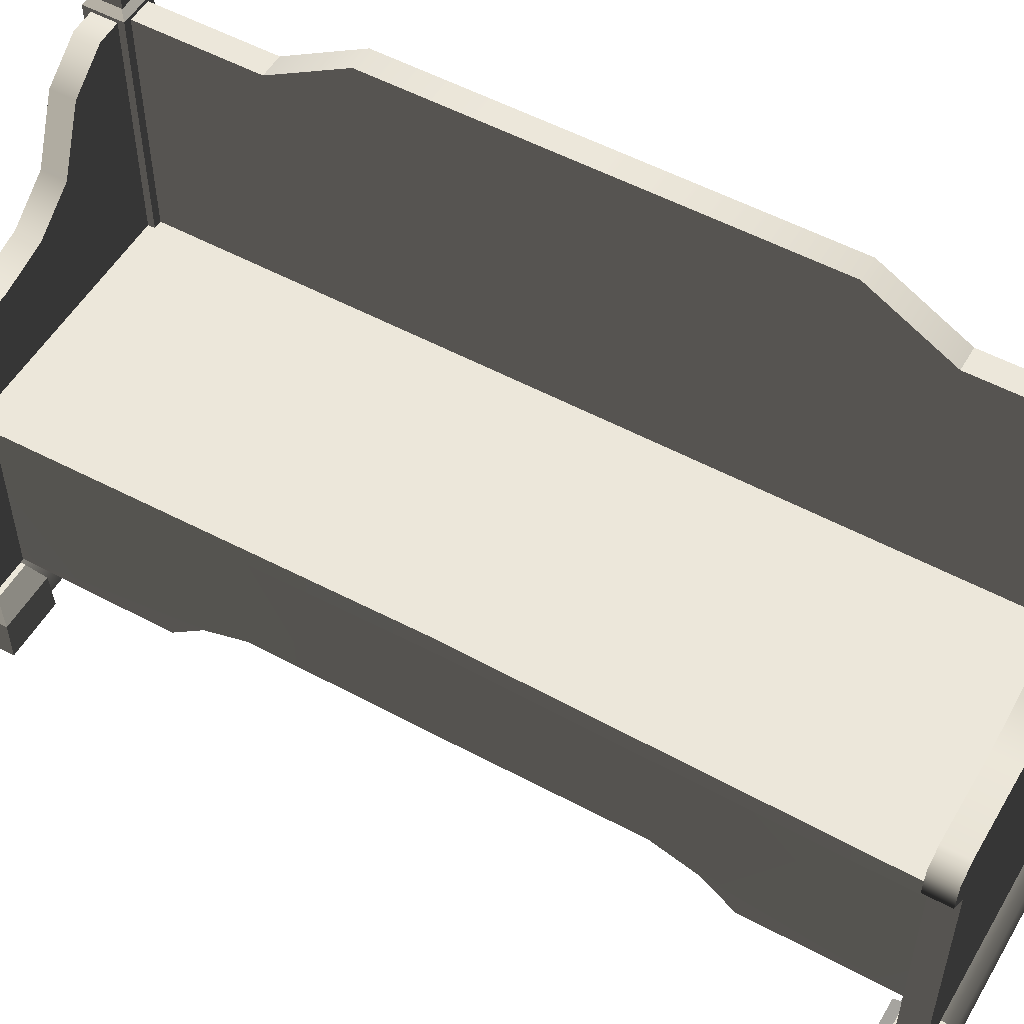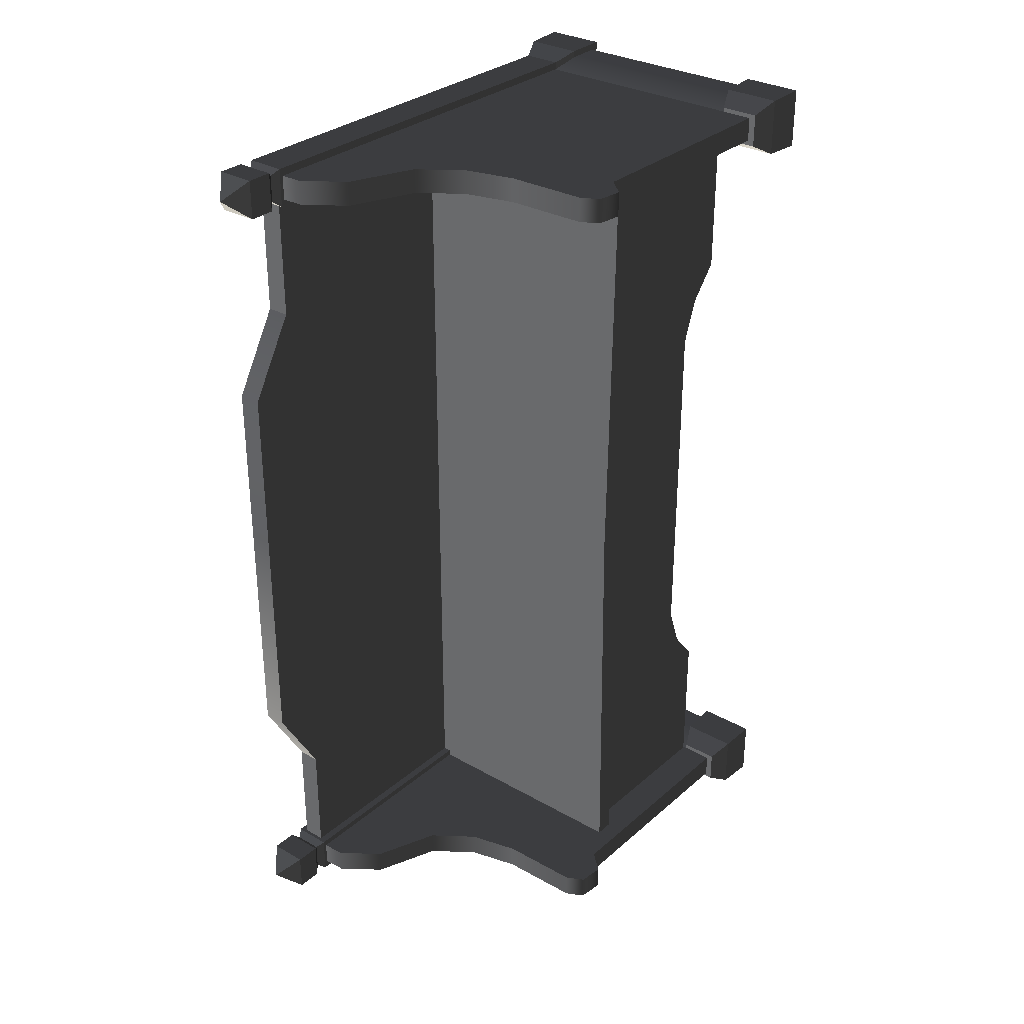
<metadata>
{"format":"obj","ext":"obj","renderer":"f3d","projection":"perspective","resolution":1024,"background":"white","views":[{"elev":53.5,"azim":-60.1,"up":"+Y"},{"elev":30.8,"azim":-140.7,"up":"+Z"}]}
</metadata>
<code>
v -0.2714 0.5367 -0.9008
v -0.2714 0.5786 -0.9008
v -0.2603 0.5786 -3.715e-07
v -0.2603 0.5367 -3.715e-07
v -0.2714 0.5367 0.9008
v -0.2714 0.5786 0.9008
v 0.2717 1.075 -0.6248
v 0.2717 1.075 -0.8863
v 0.3225 1.075 -0.8862
v 0.3225 1.075 -0.6248
v 0.3225 0.2342 -0.3996
v 0.3225 0.2342 4.05e-09
v 0.3225 1.18 4.05e-09
v 0.3225 1.18 -0.447
v 0.3225 1.075 -0.6248
v 0.3225 0.1995 -0.4967
v 0.3225 1.075 -0.8862
v 0.3225 0.137 -0.5709
v 0.3225 0.137 -0.8862
v 0.2717 1.18 -0.447
v 0.2717 1.075 -0.6248
v 0.3225 1.075 -0.6248
v 0.3225 1.18 -0.447
v 0.2717 1.18 3.042e-07
v 0.3225 1.18 4.05e-09
v 0.3225 1.18 0.447
v 0.2717 1.18 0.447
v 0.3225 1.075 0.6248
v 0.2717 1.075 0.6248
v -0.2714 0.5786 -0.9008
v 0.2717 0.5786 -0.9008
v 0.2717 0.5786 3.042e-07
v -0.2603 0.5786 -3.715e-07
v -0.2714 0.5786 0.9008
v 0.2717 0.5786 0.9008
v -0.2387 0.5367 -4.986e-07
v -0.2387 0.2407 -4.986e-07
v -0.2342 0.2342 -0.3996
v -0.2342 0.5367 -0.9008
v -0.2342 0.137 -0.9008
v -0.2342 0.1996 -0.4967
v -0.2342 0.137 -0.5709
v 0.2717 1.075 -0.6248
v 0.2717 0.1845 -0.5709
v 0.2717 0.1845 -0.8863
v 0.2717 1.075 -0.8863
v 0.2717 0.2817 -0.3996
v 0.2717 1.18 -0.447
v 0.2717 1.18 3.042e-07
v 0.2717 0.2817 3.042e-07
v 0.2717 0.2817 0.3996
v 0.2717 1.18 0.447
v 0.2717 0.1845 0.5709
v 0.2717 1.075 0.6248
v 0.2717 0.1845 0.8862
v 0.2717 1.075 0.8862
v 0.2297 1.337e-16 -0.8618
v 0.2297 1.501e-16 -0.9957
v 0.2328 0.08685 -0.9926
v 0.2328 0.08685 -0.8649
v 0.3604 0.08685 -0.8649
v 0.3604 0.08685 -0.9926
v 0.3635 1.664e-16 -0.9957
v 0.3635 1.501e-16 -0.8618
v 0.2297 1.501e-16 -0.9957
v 0.3635 1.664e-16 -0.9957
v 0.3604 0.08685 -0.9926
v 0.2328 0.08685 -0.9926
v 0.3635 1.501e-16 -0.8618
v 0.2297 1.337e-16 -0.8618
v 0.2328 0.08685 -0.8649
v 0.3604 0.08685 -0.8649
v 0.3396 0.1341 -0.8857
v 0.2535 0.1341 -0.8857
v 0.2541 1.083 -0.8862
v 0.3391 1.083 -0.8862
v 0.3396 0.1341 -0.9718
v 0.3396 0.1341 -0.8857
v 0.3391 1.083 -0.8862
v 0.3391 1.083 -0.9718
v 0.2541 1.083 -0.9718
v 0.2535 0.1341 -0.9718
v 0.3396 0.1341 -0.9718
v 0.3391 1.083 -0.9718
v 0.2541 1.083 -0.8862
v 0.2535 0.1341 -0.8857
v 0.2535 0.1341 -0.9718
v 0.2541 1.083 -0.9718
v 0.3604 0.08685 -0.8649
v 0.2328 0.08685 -0.8649
v 0.2535 0.1341 -0.8857
v 0.3396 0.1341 -0.8857
v 0.3396 0.1341 -0.8857
v 0.3396 0.1341 -0.9718
v 0.3604 0.08685 -0.9926
v 0.3604 0.08685 -0.8649
v 0.2328 0.08685 -0.9926
v 0.3604 0.08685 -0.9926
v 0.3396 0.1341 -0.9718
v 0.2535 0.1341 -0.9718
v 0.2328 0.08685 -0.8649
v 0.2328 0.08685 -0.9926
v 0.2535 0.1341 -0.9718
v 0.2535 0.1341 -0.8857
v 0.3391 1.083 -0.9718
v 0.3391 1.083 -0.8862
v 0.3265 1.098 -0.8988
v 0.3265 1.098 -0.9587
v 0.2541 1.083 -0.9718
v 0.3391 1.083 -0.9718
v 0.3265 1.098 -0.9587
v 0.2667 1.098 -0.9587
v 0.2667 1.098 -0.8988
v 0.2541 1.083 -0.8862
v 0.2541 1.083 -0.9718
v 0.2667 1.098 -0.9587
v 0.3391 1.083 -0.8862
v 0.2541 1.083 -0.8862
v 0.2667 1.098 -0.8988
v 0.3265 1.098 -0.8988
v 0.3394 1.114 -0.8859
v 0.2538 1.114 -0.886
v 0.2535 1.171 -0.8856
v 0.3397 1.171 -0.8856
v 0.3397 1.171 -0.8856
v 0.3397 1.171 -0.9718
v 0.3394 1.114 -0.9718
v 0.3394 1.114 -0.8859
v 0.2538 1.114 -0.9718
v 0.3394 1.114 -0.9718
v 0.3397 1.171 -0.9718
v 0.2535 1.171 -0.9718
v 0.2538 1.114 -0.886
v 0.2538 1.114 -0.9718
v 0.2535 1.171 -0.9718
v 0.2535 1.171 -0.8856
v 0.3397 1.171 -0.9718
v 0.2966 1.219 -0.9287
v 0.2535 1.171 -0.9718
v 0.2535 1.171 -0.9718
v 0.2966 1.219 -0.9287
v 0.2535 1.171 -0.8856
v 0.2535 1.171 -0.8856
v 0.2966 1.219 -0.9287
v 0.3397 1.171 -0.8856
v 0.3397 1.171 -0.8856
v 0.2966 1.219 -0.9287
v 0.3397 1.171 -0.9718
v 0.2538 1.114 -0.886
v 0.2667 1.098 -0.8988
v 0.2667 1.098 -0.9587
v 0.2538 1.114 -0.9718
v 0.3265 1.098 -0.9587
v 0.3394 1.114 -0.9718
v 0.2538 1.114 -0.9718
v 0.2667 1.098 -0.9587
v 0.3265 1.098 -0.8988
v 0.3394 1.114 -0.8859
v 0.3394 1.114 -0.9718
v 0.3265 1.098 -0.9587
v 0.2667 1.098 -0.8988
v 0.2538 1.114 -0.886
v 0.3394 1.114 -0.8859
v 0.3265 1.098 -0.8988
v 0.2541 0.1341 -0.9545
v -0.1351 0.7753 -0.9545
v -0.3133 0.6578 -0.9545
v -0.0254 0.8029 -0.9545
v 0.06369 0.8688 -0.9545
v 0.1204 1.011 -0.9545
v -0.3133 0.7734 -0.9545
v -0.3514 0.7529 -0.9545
v -0.3574 0.6969 -0.9545
v -0.3133 0.1341 -0.9545
v 0.2039 1.073 -0.9545
v 0.2541 1.075 -0.9545
v -0.3133 0.6578 -0.9008
v 0.2541 0.1341 -0.9008
v -0.3133 0.1341 -0.9008
v -0.1351 0.7753 -0.9008
v -0.0254 0.8029 -0.9008
v 0.06369 0.8688 -0.9008
v 0.1204 1.011 -0.9008
v 0.2039 1.073 -0.9008
v -0.3133 0.7734 -0.9008
v -0.3514 0.7529 -0.9008
v -0.3574 0.6969 -0.9008
v 0.2541 1.075 -0.9008
v -0.1351 0.7753 -0.9545
v -0.0254 0.8029 -0.9545
v -0.0254 0.8029 -0.9008
v -0.1351 0.7753 -0.9008
v -0.3133 0.7734 -0.9545
v -0.3133 0.7734 -0.9008
v -0.3514 0.7529 -0.9008
v -0.3514 0.7529 -0.9545
v -0.3574 0.6969 -0.9545
v -0.3574 0.6969 -0.9008
v -0.3133 0.6578 -0.9008
v -0.3133 0.6578 -0.9545
v 0.06369 0.8688 -0.9008
v 0.06369 0.8688 -0.9545
v 0.1204 1.011 -0.9008
v 0.1204 1.011 -0.9545
v 0.2039 1.073 -0.9008
v 0.2039 1.073 -0.9545
v 0.2541 1.075 -0.9545
v 0.2541 1.075 -0.9008
v -0.3133 0.1341 -0.9545
v -0.3133 0.6578 -0.9545
v -0.3133 0.6578 -0.9008
v -0.3133 0.1341 -0.9008
v 0.2578 0.08685 -0.8773
v 0.2578 0.01694 -0.8744
v -0.2483 0.01694 -0.8744
v -0.2483 0.08685 -0.8773
v 0.2578 0.1341 -0.9008
v -0.2483 0.1341 -0.9008
v 0.2578 0.01694 -0.9804
v 0.2578 0.08685 -0.9775
v -0.2483 0.08685 -0.9775
v -0.2483 0.01694 -0.9804
v -0.2483 0.1341 -0.9545
v 0.2578 0.1341 -0.9545
v -0.3522 6.216e-17 -0.8598
v -0.3522 7.854e-17 -0.9936
v -0.3491 0.08685 -0.9905
v -0.3491 0.08685 -0.8629
v -0.2215 0.08685 -0.8629
v -0.2215 0.08685 -0.9905
v -0.2184 9.493e-17 -0.9936
v -0.2184 7.854e-17 -0.8598
v -0.3522 7.854e-17 -0.9936
v -0.2184 9.493e-17 -0.9936
v -0.2215 0.08685 -0.9905
v -0.3491 0.08685 -0.9905
v -0.2184 7.854e-17 -0.8598
v -0.3522 6.216e-17 -0.8598
v -0.3491 0.08685 -0.8629
v -0.2215 0.08685 -0.8629
v -0.2215 0.08685 -0.8629
v -0.3491 0.08685 -0.8629
v -0.3283 0.1341 -0.8896
v -0.3283 0.1341 -0.8896
v -0.2423 0.1341 -0.8896
v -0.2423 0.1341 -0.8896
v -0.2423 0.1341 -0.9638
v -0.2215 0.08685 -0.9905
v -0.2215 0.08685 -0.8629
v -0.3491 0.08685 -0.9905
v -0.2215 0.08685 -0.9905
v -0.2423 0.1341 -0.9638
v -0.3283 0.1341 -0.9638
v -0.3491 0.08685 -0.8629
v -0.3491 0.08685 -0.9905
v -0.3283 0.1341 -0.9638
v -0.3283 0.1341 -0.8896
v -0.3283 0.1341 -0.9638
v -0.2423 0.1341 -0.9638
v -0.2423 0.1341 -0.8896
v -0.3283 0.1341 -0.8896
v 0.3225 1.075 0.8863
v 0.2717 1.075 0.8862
v 0.2717 1.075 0.6248
v 0.3225 1.075 0.6248
v -0.2387 0.5367 -4.986e-07
v -0.2342 0.5367 0.9008
v -0.2342 0.2342 0.3996
v -0.2387 0.2407 -4.986e-07
v -0.2342 0.137 0.9008
v -0.2342 0.1996 0.4967
v -0.2342 0.137 0.5709
v 0.2297 -7.742e-17 0.8618
v 0.2328 0.08685 0.8649
v 0.2328 0.08685 0.9926
v 0.2297 -9.381e-17 0.9957
v 0.3604 0.08685 0.8649
v 0.3635 -6.103e-17 0.8618
v 0.3635 -7.742e-17 0.9957
v 0.3604 0.08685 0.9926
v 0.2297 -9.381e-17 0.9957
v 0.2328 0.08685 0.9926
v 0.3604 0.08685 0.9926
v 0.3635 -7.742e-17 0.9957
v 0.3635 -6.103e-17 0.8618
v 0.3604 0.08685 0.8649
v 0.2328 0.08685 0.8649
v 0.2297 -7.742e-17 0.8618
v 0.3396 0.1341 0.8857
v 0.3391 1.083 0.8863
v 0.2541 1.083 0.8863
v 0.2535 0.1341 0.8857
v 0.3396 0.1341 0.9718
v 0.3391 1.083 0.9718
v 0.3391 1.083 0.8863
v 0.3396 0.1341 0.8857
v 0.2541 1.083 0.9718
v 0.3391 1.083 0.9718
v 0.3396 0.1341 0.9718
v 0.2535 0.1341 0.9718
v 0.2541 1.083 0.8863
v 0.2541 1.083 0.9718
v 0.2535 0.1341 0.9718
v 0.2535 0.1341 0.8857
v 0.3604 0.08685 0.8649
v 0.3396 0.1341 0.8857
v 0.2535 0.1341 0.8857
v 0.2328 0.08685 0.8649
v 0.3396 0.1341 0.8857
v 0.3604 0.08685 0.8649
v 0.3604 0.08685 0.9926
v 0.3396 0.1341 0.9718
v 0.2328 0.08685 0.9926
v 0.2535 0.1341 0.9718
v 0.3396 0.1341 0.9718
v 0.3604 0.08685 0.9926
v 0.2328 0.08685 0.8649
v 0.2535 0.1341 0.8857
v 0.2535 0.1341 0.9718
v 0.2328 0.08685 0.9926
v 0.3391 1.083 0.9718
v 0.3265 1.098 0.9587
v 0.3265 1.098 0.8988
v 0.3391 1.083 0.8863
v 0.2541 1.083 0.9718
v 0.2667 1.098 0.9587
v 0.3265 1.098 0.9587
v 0.3391 1.083 0.9718
v 0.2667 1.098 0.8988
v 0.2667 1.098 0.9587
v 0.2541 1.083 0.9718
v 0.2541 1.083 0.8863
v 0.3391 1.083 0.8863
v 0.3265 1.098 0.8988
v 0.2667 1.098 0.8988
v 0.2541 1.083 0.8863
v 0.3394 1.114 0.886
v 0.3397 1.171 0.8856
v 0.2535 1.171 0.8856
v 0.2538 1.114 0.8859
v 0.3397 1.171 0.8856
v 0.3394 1.114 0.886
v 0.3394 1.114 0.9718
v 0.3397 1.171 0.9718
v 0.2538 1.114 0.9718
v 0.2535 1.171 0.9718
v 0.3397 1.171 0.9718
v 0.3394 1.114 0.9718
v 0.2538 1.114 0.8859
v 0.2535 1.171 0.8856
v 0.2535 1.171 0.9718
v 0.2538 1.114 0.9718
v 0.3397 1.171 0.9718
v 0.2535 1.171 0.9718
v 0.2966 1.219 0.9287
v 0.2535 1.171 0.9718
v 0.2535 1.171 0.8856
v 0.2966 1.219 0.9287
v 0.2535 1.171 0.8856
v 0.3397 1.171 0.8856
v 0.2966 1.219 0.9287
v 0.3397 1.171 0.8856
v 0.3397 1.171 0.9718
v 0.2966 1.219 0.9287
v 0.2538 1.114 0.8859
v 0.2538 1.114 0.9718
v 0.2667 1.098 0.9587
v 0.2667 1.098 0.8988
v 0.3265 1.098 0.9587
v 0.2667 1.098 0.9587
v 0.2538 1.114 0.9718
v 0.3394 1.114 0.9718
v 0.3265 1.098 0.8988
v 0.3265 1.098 0.9587
v 0.3394 1.114 0.9718
v 0.3394 1.114 0.886
v 0.2667 1.098 0.8988
v 0.3265 1.098 0.8988
v 0.3394 1.114 0.886
v 0.2538 1.114 0.8859
v 0.2541 0.1341 0.9545
v -0.3133 0.6578 0.9545
v -0.1351 0.7753 0.9545
v -0.0254 0.8029 0.9545
v 0.06369 0.8688 0.9545
v 0.1204 1.011 0.9545
v -0.3133 0.7734 0.9545
v -0.3514 0.7529 0.9545
v -0.3574 0.6969 0.9545
v -0.3133 0.1341 0.9545
v 0.2039 1.073 0.9545
v 0.2541 1.075 0.9545
v -0.3133 0.6578 0.9008
v -0.3133 0.1341 0.9008
v 0.2541 0.1341 0.9008
v -0.1351 0.7753 0.9008
v -0.0254 0.8029 0.9008
v 0.06369 0.8688 0.9008
v 0.1204 1.011 0.9008
v 0.2039 1.073 0.9008
v -0.3133 0.7734 0.9008
v -0.3514 0.7529 0.9008
v -0.3574 0.6969 0.9008
v 0.2541 1.075 0.9008
v -0.1351 0.7753 0.9545
v -0.1351 0.7753 0.9008
v -0.0254 0.8029 0.9008
v -0.0254 0.8029 0.9545
v -0.3133 0.7734 0.9545
v -0.3133 0.7734 0.9008
v -0.3514 0.7529 0.9008
v -0.3514 0.7529 0.9545
v -0.3574 0.6969 0.9545
v -0.3574 0.6969 0.9008
v -0.3133 0.6578 0.9008
v -0.3133 0.6578 0.9545
v 0.06369 0.8688 0.9008
v 0.06369 0.8688 0.9545
v 0.1204 1.011 0.9008
v 0.1204 1.011 0.9545
v 0.2039 1.073 0.9008
v 0.2039 1.073 0.9545
v 0.2541 1.075 0.9545
v 0.2541 1.075 0.9008
v -0.3133 0.1341 0.9545
v -0.3133 0.1341 0.9008
v -0.3133 0.6578 0.9008
v -0.3133 0.6578 0.9545
v 0.2578 0.01694 0.9804
v -0.2483 0.01694 0.9804
v -0.2483 0.08685 0.9775
v 0.2578 0.08685 0.9775
v -0.2483 0.1341 0.9545
v 0.2578 0.1341 0.9545
v -0.3522 -1.484e-16 0.8598
v -0.3491 0.08685 0.8629
v -0.3491 0.08685 0.9905
v -0.3522 -1.648e-16 0.9936
v -0.2215 0.08685 0.8629
v -0.2184 -1.32e-16 0.8598
v -0.2184 -1.484e-16 0.9936
v -0.2215 0.08685 0.9905
v -0.3522 -1.648e-16 0.9936
v -0.3491 0.08685 0.9905
v -0.2215 0.08685 0.9905
v -0.2184 -1.484e-16 0.9936
v -0.2184 -1.32e-16 0.8598
v -0.2215 0.08685 0.8629
v -0.3491 0.08685 0.8629
v -0.3522 -1.484e-16 0.8598
v -0.2215 0.08685 0.8629
v -0.2423 0.1341 0.8896
v -0.3283 0.1341 0.8896
v -0.3283 0.1341 0.8896
v -0.3491 0.08685 0.8629
v -0.2423 0.1341 0.8896
v -0.2215 0.08685 0.8629
v -0.2215 0.08685 0.9905
v -0.2423 0.1341 0.9638
v -0.3491 0.08685 0.9905
v -0.3283 0.1341 0.9638
v -0.2423 0.1341 0.9638
v -0.2215 0.08685 0.9905
v -0.3491 0.08685 0.8629
v -0.3283 0.1341 0.8896
v -0.3283 0.1341 0.9638
v -0.3491 0.08685 0.9905
v -0.3283 0.1341 0.9638
v -0.3283 0.1341 0.8896
v -0.2423 0.1341 0.8896
v -0.2423 0.1341 0.9638
v 0.3225 0.2342 0.3996
v 0.3225 1.18 0.447
v 0.3225 1.18 4.05e-09
v 0.3225 0.2342 4.05e-09
v 0.3225 1.075 0.6248
v 0.3225 0.1995 0.4967
v 0.3225 1.075 0.8863
v 0.3225 0.137 0.5709
v 0.3225 0.137 0.8863
v 0.2578 0.08685 0.8773
v -0.2483 0.08685 0.8773
v -0.2483 0.01694 0.8744
v 0.2578 0.01694 0.8744
v 0.2578 0.1341 0.9008
v -0.2483 0.1341 0.9008
v 0.3635 1.664e-16 -0.9957
v 0.2297 1.501e-16 -0.9957
v 0.2297 1.337e-16 -0.8618
v 0.3635 1.501e-16 -0.8618
v -0.2184 9.493e-17 -0.9936
v -0.3522 7.854e-17 -0.9936
v -0.3522 6.216e-17 -0.8598
v -0.2184 7.854e-17 -0.8598
v 0.3635 -6.103e-17 0.8618
v 0.2297 -7.742e-17 0.8618
v 0.2297 -9.381e-17 0.9957
v 0.3635 -7.742e-17 0.9957
v -0.2184 -1.32e-16 0.8598
v -0.3522 -1.484e-16 0.8598
v -0.3522 -1.648e-16 0.9936
v -0.2184 -1.484e-16 0.9936
v 0.2578 0.01694 -0.9804
v -0.2483 0.01694 -0.9804
v -0.2483 0.01694 -0.8744
v 0.2578 0.01694 -0.8744
v 0.2578 0.01694 0.8744
v -0.2483 0.01694 0.8744
v -0.2483 0.01694 0.9804
v 0.2578 0.01694 0.9804
v -0.2342 0.137 -0.5709
v 0.3225 0.137 -0.5709
v 0.3225 0.137 -0.8862
v -0.2342 0.137 -0.9008
v -0.2342 0.137 -0.5709
v -0.2342 0.1996 -0.4967
v 0.3225 0.1995 -0.4967
v 0.3225 0.137 -0.5709
v 0.3225 0.2342 -0.3996
v -0.2342 0.2342 -0.3996
v -0.2342 0.2342 -0.3996
v -0.2387 0.2407 -4.986e-07
v 0.3225 0.2342 4.05e-09
v 0.3225 0.2342 -0.3996
v -0.2342 0.2342 0.3996
v 0.3225 0.2342 0.3996
v -0.2342 0.2342 0.3996
v -0.2342 0.1996 0.4967
v 0.3225 0.1995 0.4967
v 0.3225 0.2342 0.3996
v 0.3225 0.137 0.5709
v -0.2342 0.137 0.5709
v -0.2342 0.137 0.5709
v -0.2342 0.137 0.9008
v 0.3225 0.137 0.8863
v 0.3225 0.137 0.5709
g Bench_01_(6)_2553_19
f 1 3 2
f 1 4 3
f 5 3 4
f 5 6 3
f 7 9 8
f 7 10 9
f 11 13 12
f 11 14 13
f 15 14 11
f 15 11 16
f 16 17 15
f 16 18 17
f 17 18 19
f 20 22 21
f 20 23 22
f 24 23 20
f 24 25 23
f 26 25 24
f 26 24 27
f 28 26 27
f 28 27 29
f 30 32 31
f 30 33 32
f 34 32 33
f 34 35 32
f 36 38 37
f 36 39 38
f 38 39 40
f 38 40 41
f 40 42 41
f 43 45 44
f 43 46 45
f 43 44 47
f 43 47 48
f 47 49 48
f 47 50 49
f 51 49 50
f 51 52 49
f 53 52 51
f 53 54 52
f 55 54 53
f 55 56 54
f 57 59 58
f 57 60 59
f 61 63 62
f 61 64 63
f 65 67 66
f 65 68 67
f 69 71 70
f 69 72 71
f 73 75 74
f 73 76 75
f 77 79 78
f 77 80 79
f 81 83 82
f 81 84 83
f 85 87 86
f 85 88 87
f 89 91 90
f 89 92 91
f 93 95 94
f 93 96 95
f 97 99 98
f 97 100 99
f 101 103 102
f 101 104 103
f 105 107 106
f 105 108 107
f 109 111 110
f 109 112 111
f 113 115 114
f 113 116 115
f 117 119 118
f 117 120 119
f 121 123 122
f 121 124 123
f 125 127 126
f 125 128 127
f 129 131 130
f 129 132 131
f 133 135 134
f 133 136 135
f 137 139 138
f 140 142 141
f 143 145 144
f 146 148 147
f 149 151 150
f 149 152 151
f 153 155 154
f 153 156 155
f 157 159 158
f 157 160 159
f 161 163 162
f 161 164 163
f 165 167 166
f 168 165 166
f 169 165 168
f 170 165 169
f 171 166 167
f 172 171 167
f 172 167 173
f 165 174 167
f 175 165 170
f 175 176 165
f 177 179 178
f 177 178 180
f 181 180 178
f 182 181 178
f 178 183 182
f 178 184 183
f 185 177 180
f 177 185 186
f 177 186 187
f 178 188 184
f 189 191 190
f 189 192 191
f 193 192 189
f 193 194 192
f 195 194 193
f 195 193 196
f 197 195 196
f 197 198 195
f 197 199 198
f 197 200 199
f 190 191 201
f 190 201 202
f 202 201 203
f 202 203 204
f 204 203 205
f 204 205 206
f 207 206 205
f 207 205 208
f 209 211 210
f 209 212 211
f 213 215 214
f 213 216 215
f 217 216 213
f 217 218 216
f 219 221 220
f 219 222 221
f 220 221 223
f 220 223 224
f 225 227 226
f 225 228 227
f 229 231 230
f 229 232 231
f 233 235 234
f 233 236 235
f 237 239 238
f 237 240 239
f 241 243 242
f 241 245 244
f 246 248 247
f 246 249 248
f 250 252 251
f 250 253 252
f 254 256 255
f 254 257 256
f 258 260 259
f 258 261 260
f 262 264 263
f 262 265 264
f 266 268 267
f 266 269 268
f 268 270 267
f 268 271 270
f 270 271 272
f 273 275 274
f 273 276 275
f 277 279 278
f 277 280 279
f 281 283 282
f 281 284 283
f 285 287 286
f 285 288 287
f 289 291 290
f 289 292 291
f 293 295 294
f 293 296 295
f 297 299 298
f 297 300 299
f 301 303 302
f 301 304 303
f 305 307 306
f 305 308 307
f 309 311 310
f 309 312 311
f 313 315 314
f 313 316 315
f 317 319 318
f 317 320 319
f 321 323 322
f 321 324 323
f 325 327 326
f 325 328 327
f 329 331 330
f 329 332 331
f 333 335 334
f 333 336 335
f 337 339 338
f 337 340 339
f 341 343 342
f 341 344 343
f 345 347 346
f 345 348 347
f 349 351 350
f 349 352 351
f 353 355 354
f 356 358 357
f 359 361 360
f 362 364 363
f 365 367 366
f 365 368 367
f 369 371 370
f 369 372 371
f 373 375 374
f 373 376 375
f 377 379 378
f 377 380 379
f 381 383 382
f 384 383 381
f 385 384 381
f 385 381 386
f 387 382 383
f 388 382 387
f 388 389 382
f 381 382 390
f 391 386 381
f 391 381 392
f 393 395 394
f 393 396 395
f 397 395 396
f 398 395 397
f 395 398 399
f 395 399 400
f 401 396 393
f 393 402 401
f 393 403 402
f 395 400 404
f 405 407 406
f 405 408 407
f 409 405 406
f 409 406 410
f 411 409 410
f 411 412 409
f 413 412 411
f 413 411 414
f 413 414 415
f 413 415 416
f 408 417 407
f 408 418 417
f 418 419 417
f 418 420 419
f 420 421 419
f 420 422 421
f 423 421 422
f 423 424 421
f 425 427 426
f 425 428 427
f 429 431 430
f 429 432 431
f 432 433 431
f 432 434 433
f 435 437 436
f 435 438 437
f 439 441 440
f 439 442 441
f 443 445 444
f 443 446 445
f 447 449 448
f 447 450 449
f 451 453 452
f 451 455 454
f 456 458 457
f 456 459 458
f 460 462 461
f 460 463 462
f 464 466 465
f 464 467 466
f 468 470 469
f 468 471 470
f 472 474 473
f 472 475 474
f 476 472 473
f 476 477 472
f 477 476 478
f 477 478 479
f 478 480 479
f 481 483 482
f 481 484 483
f 485 481 482
f 485 482 486
f 487 489 488
f 487 490 489
f 491 493 492
f 491 494 493
f 495 497 496
f 495 498 497
f 499 501 500
f 499 502 501
f 503 505 504
f 503 506 505
f 507 509 508
f 507 510 509
f 511 513 512
f 511 514 513
f 515 517 516
f 515 518 517
f 516 517 519
f 516 519 520
f 521 523 522
f 521 524 523
f 525 522 523
f 525 523 526
f 527 529 528
f 527 530 529
f 528 529 531
f 528 531 532
f 533 535 534
f 533 536 535

</code>
